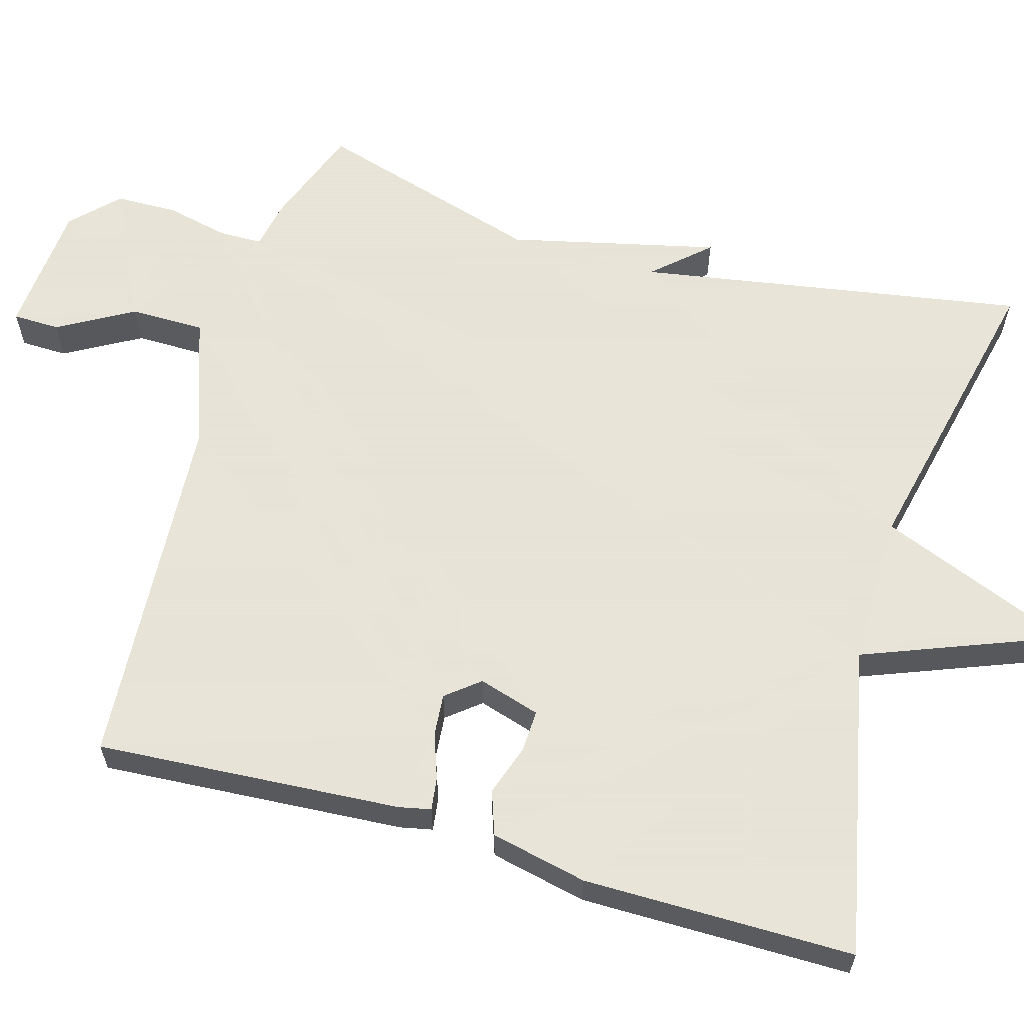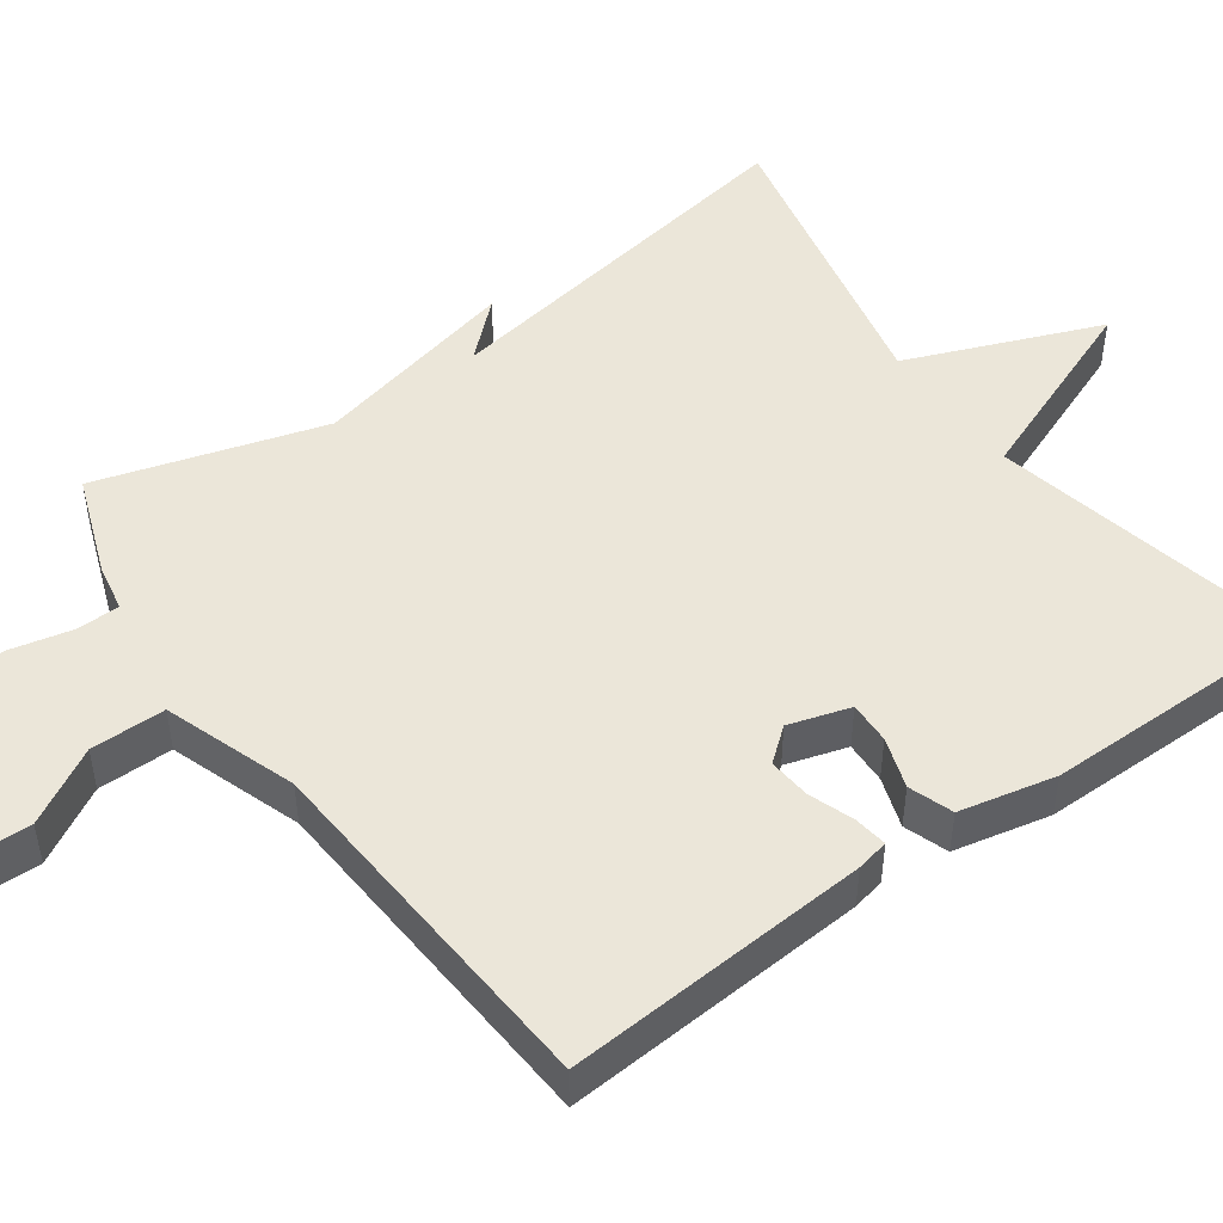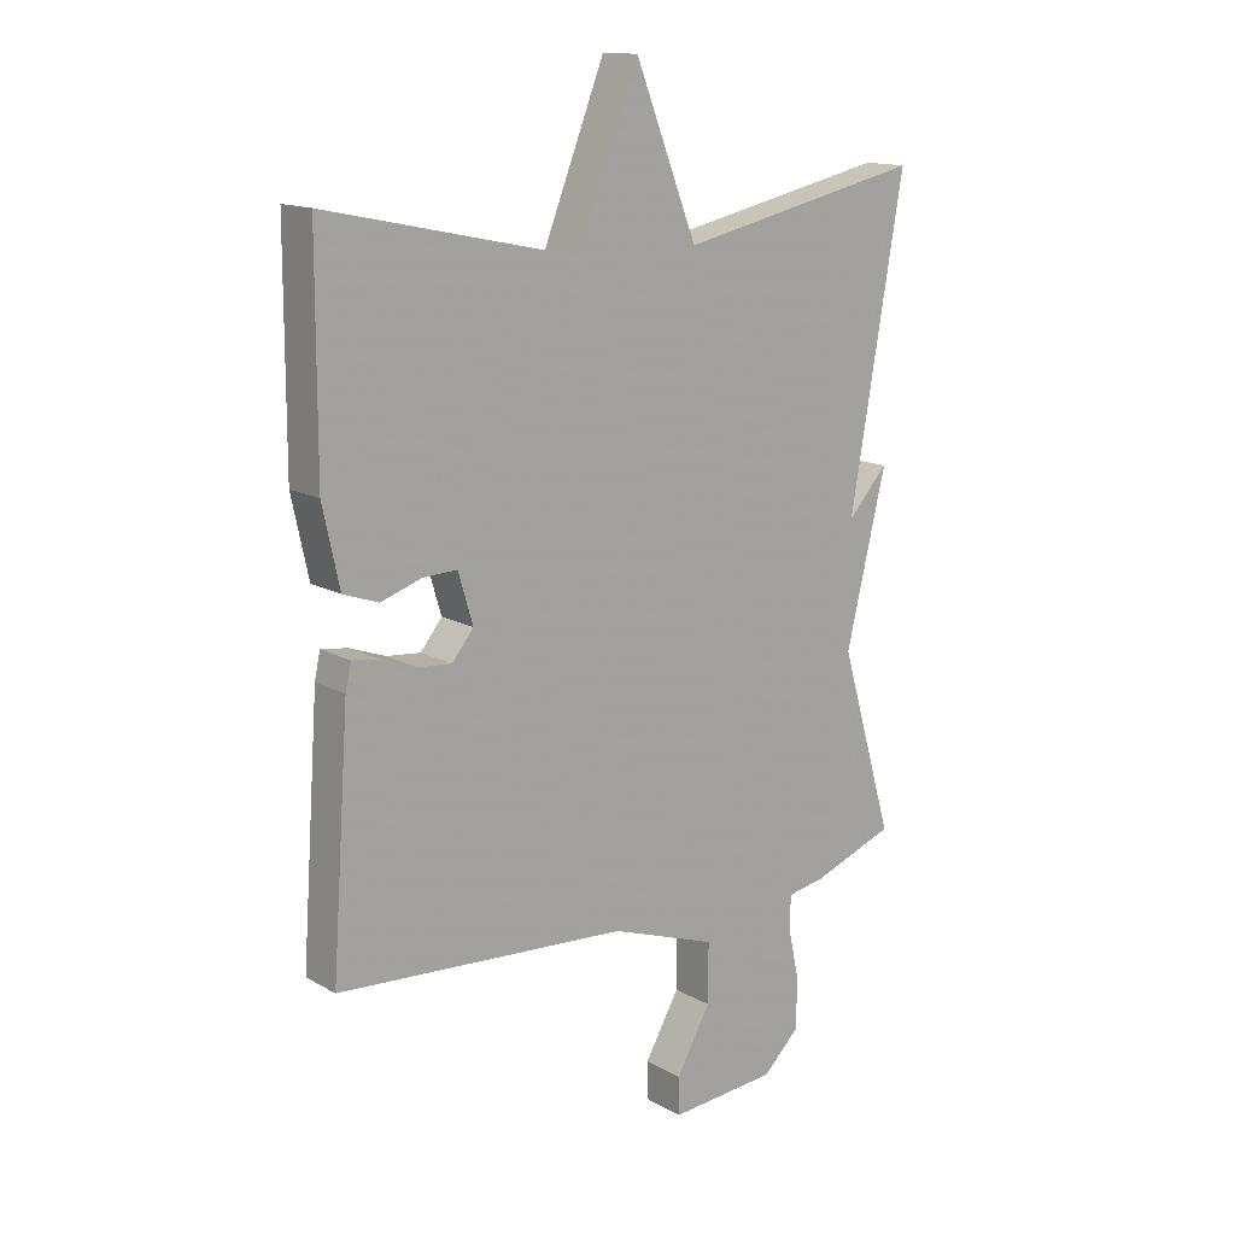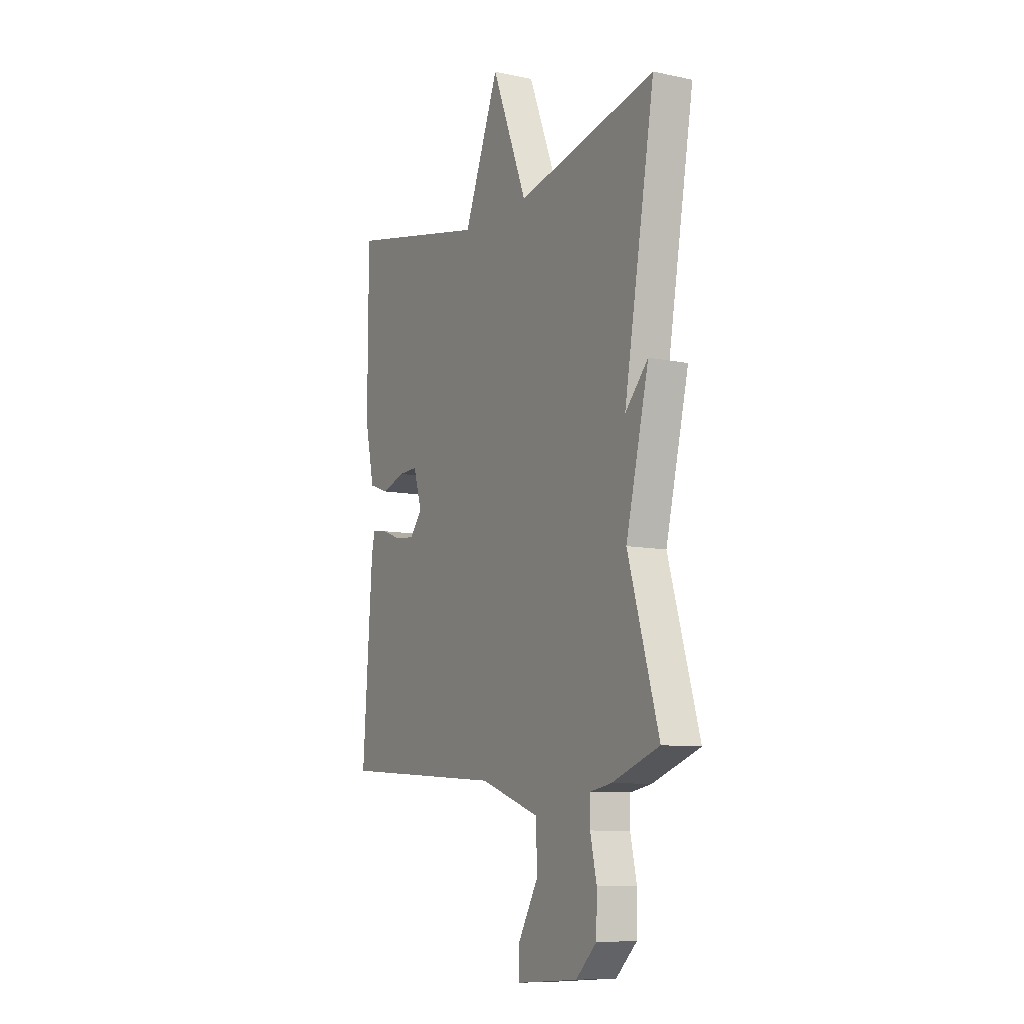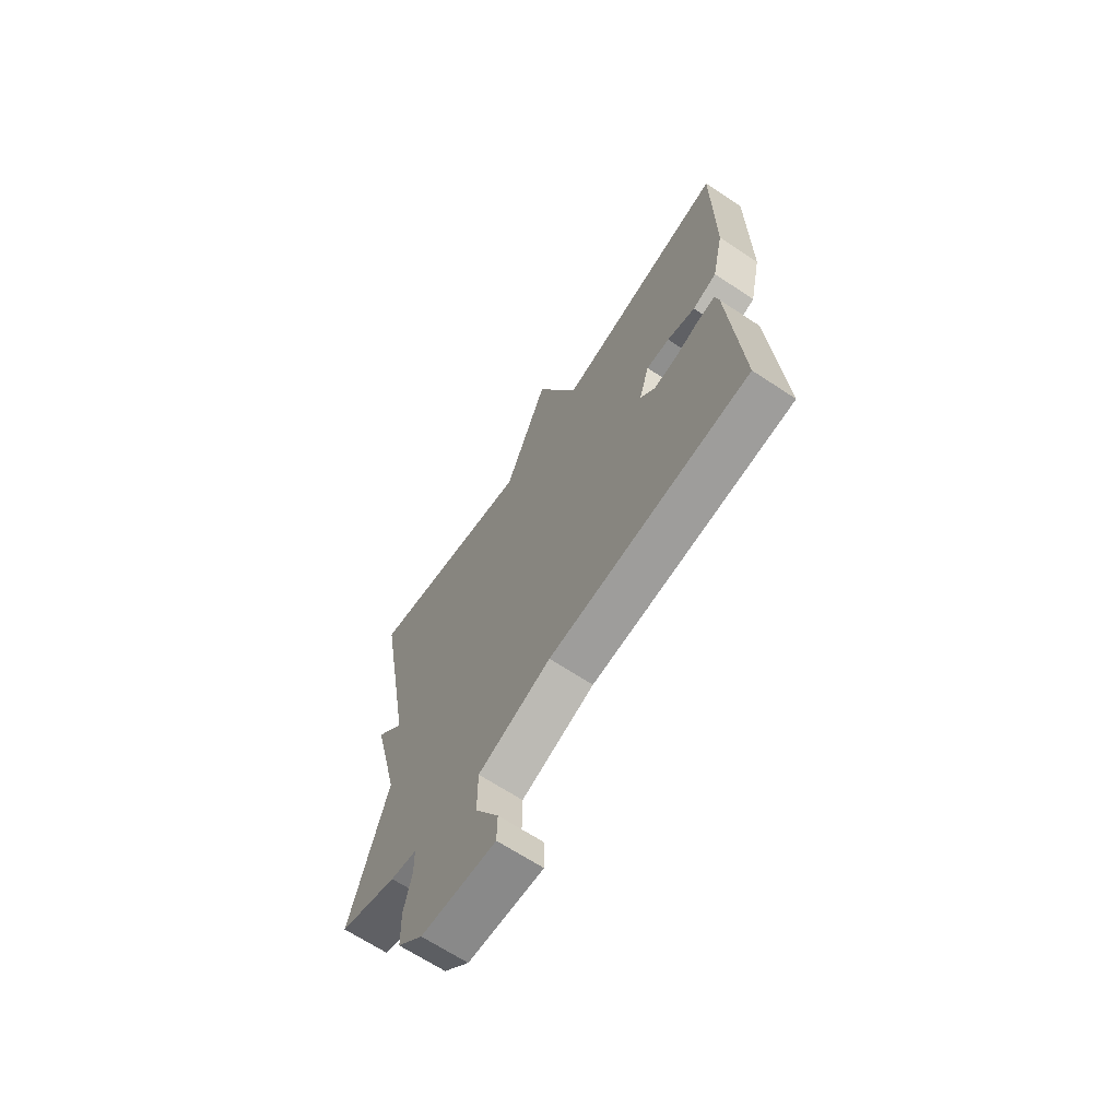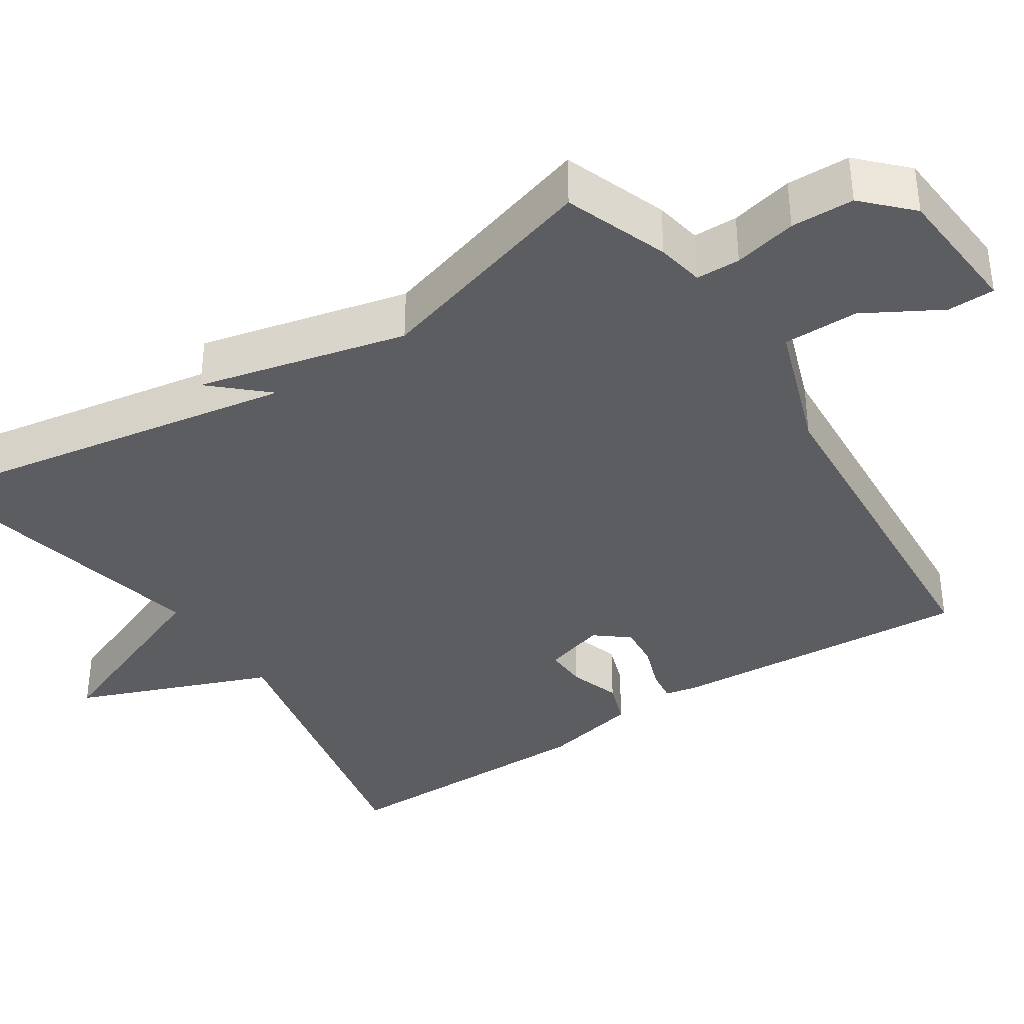
<metadata>
{"format":"obj","ext":"obj","renderer":"f3d","projection":"perspective","resolution":1024,"background":"white","views":[{"elev":61.4,"azim":-73.7,"up":"+Y"},{"elev":48.5,"azim":-125.5,"up":"+Y"},{"elev":14.5,"azim":-39.7,"up":"+Z"},{"elev":-9.3,"azim":61.2,"up":"+Z"},{"elev":-67.1,"azim":-123.5,"up":"+Z"},{"elev":-37.2,"azim":123.4,"up":"+Y"}]}
</metadata>
<code>
v 0.5 0.07 -0.5
v 0.366 0.07 -0.549
v 0.305 0.07 -0.56
v 0.304 0.07 -0.617
v 0.322 0.07 -0.698
v 0.32 0.07 -0.779
v 0.261 0.07 -0.836
v 0.087 0.07 -0.849
v 0.086 0.07 -0.788
v 0.142 0.07 -0.69
v 0.142 0.07 -0.593
v -0.029 0.07 -0.533
v -0.5 0.07 -0.5
v -0.472 0.07 -0.105
v -0.463 0.07 -0.063
v -0.42 0.07 -0.069
v -0.362 0.07 -0.09
v -0.307 0.07 -0.095
v -0.272 0.07 -0.052
v -0.296 0.07 0.028
v -0.351 0.07 0.026
v -0.417 0.07 0.004
v -0.474 0.07 0.024
v -0.501 0.07 0.149
v -0.5 0.07 0.5
v -0.096 0.07 0.414
v 0.004 0.07 0.667
v 0.104 0.07 0.414
v 0.5 0.07 0.5
v 0.413 0.07 -0.004
v 0.478 0.07 0.067
v 0.413 0.07 -0.204
v 0.5 0 -0.5
v 0.366 0 -0.549
v 0.305 0 -0.56
v 0.304 0 -0.617
v 0.322 0 -0.698
v 0.32 0 -0.779
v 0.261 0 -0.836
v 0.087 0 -0.849
v 0.086 0 -0.788
v 0.142 0 -0.69
v 0.142 0 -0.593
v -0.029 0 -0.533
v -0.5 0 -0.5
v -0.472 0 -0.105
v -0.463 0 -0.063
v -0.42 0 -0.069
v -0.362 0 -0.09
v -0.307 0 -0.095
v -0.272 0 -0.052
v -0.296 0 0.028
v -0.351 0 0.026
v -0.417 0 0.004
v -0.474 0 0.024
v -0.501 0 0.149
v -0.5 0 0.5
v -0.096 0 0.414
v 0.004 0 0.667
v 0.104 0 0.414
v 0.5 0 0.5
v 0.413 0 -0.004
v 0.478 0 0.067
v 0.413 0 -0.204
f 30 31 32
f 28 29 30
f 28 30 32
f 26 27 28
f 1 2 3
f 32 1 3
f 28 32 3
f 26 28 3
f 24 25 26
f 23 24 26
f 22 23 26
f 21 22 26
f 20 21 26
f 26 3 4
f 20 26 4
f 19 20 4
f 15 16 17
f 14 15 17
f 13 14 17
f 12 13 17
f 11 12 17 18
f 8 9 10
f 7 8 10
f 6 7 10
f 5 6 10
f 4 5 10
f 4 10 11
f 4 11 18 19
f 64 63 62
f 62 61 60
f 64 62 60
f 60 59 58
f 35 34 33
f 35 33 64
f 35 64 60
f 35 60 58
f 58 57 56
f 58 56 55
f 58 55 54
f 58 54 53
f 58 53 52
f 36 35 58
f 36 58 52
f 36 52 51
f 49 48 47
f 49 47 46
f 49 46 45
f 49 45 44
f 50 49 44 43
f 42 41 40
f 42 40 39
f 42 39 38
f 42 38 37
f 42 37 36
f 43 42 36
f 51 50 43 36
f 1 33 34 2
f 2 34 35 3
f 3 35 36 4
f 4 36 37 5
f 5 37 38 6
f 6 38 39 7
f 7 39 40 8
f 8 40 41 9
f 9 41 42 10
f 10 42 43 11
f 11 43 44 12
f 12 44 45 13
f 13 45 46 14
f 14 46 47 15
f 15 47 48 16
f 16 48 49 17
f 17 49 50 18
f 18 50 51 19
f 19 51 52 20
f 20 52 53 21
f 21 53 54 22
f 22 54 55 23
f 23 55 56 24
f 24 56 57 25
f 25 57 58 26
f 26 58 59 27
f 27 59 60 28
f 28 60 61 29
f 29 61 62 30
f 30 62 63 31
f 31 63 64 32
f 32 64 33 1

</code>
